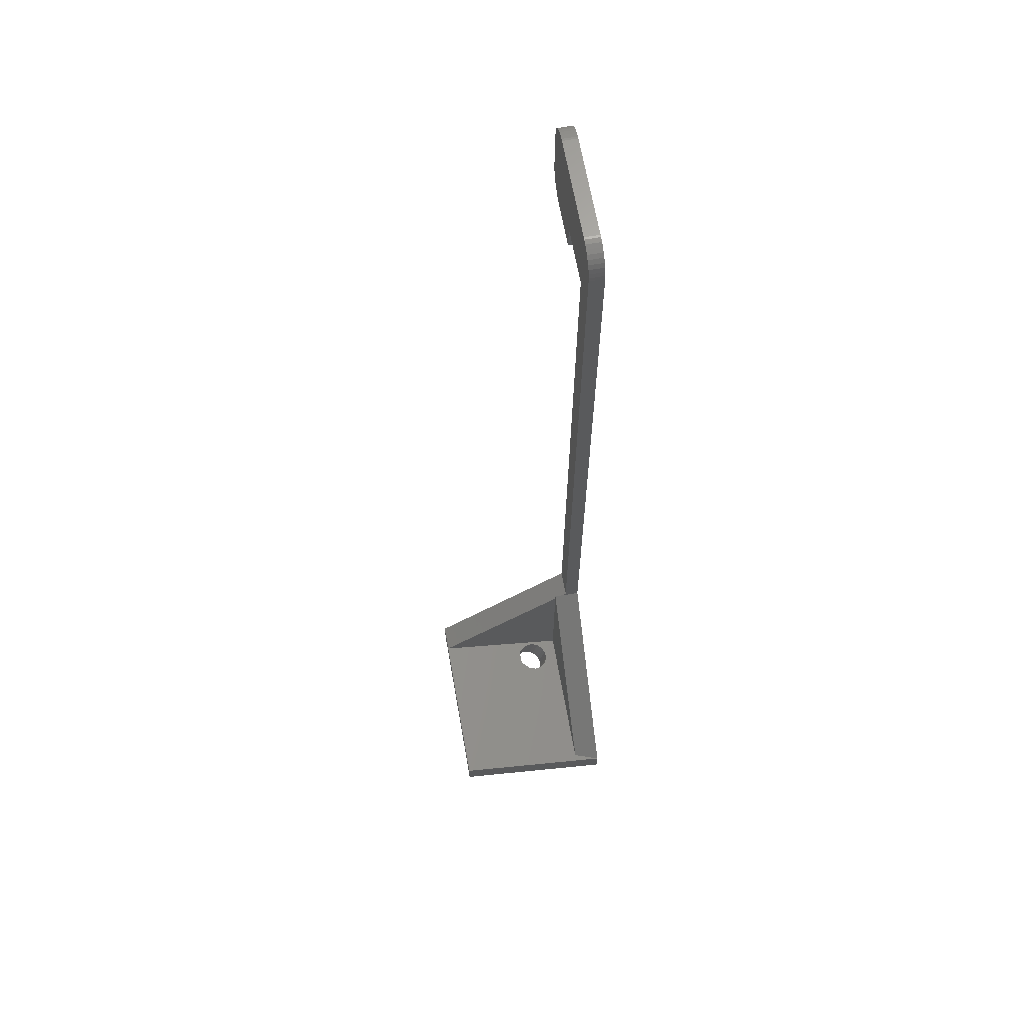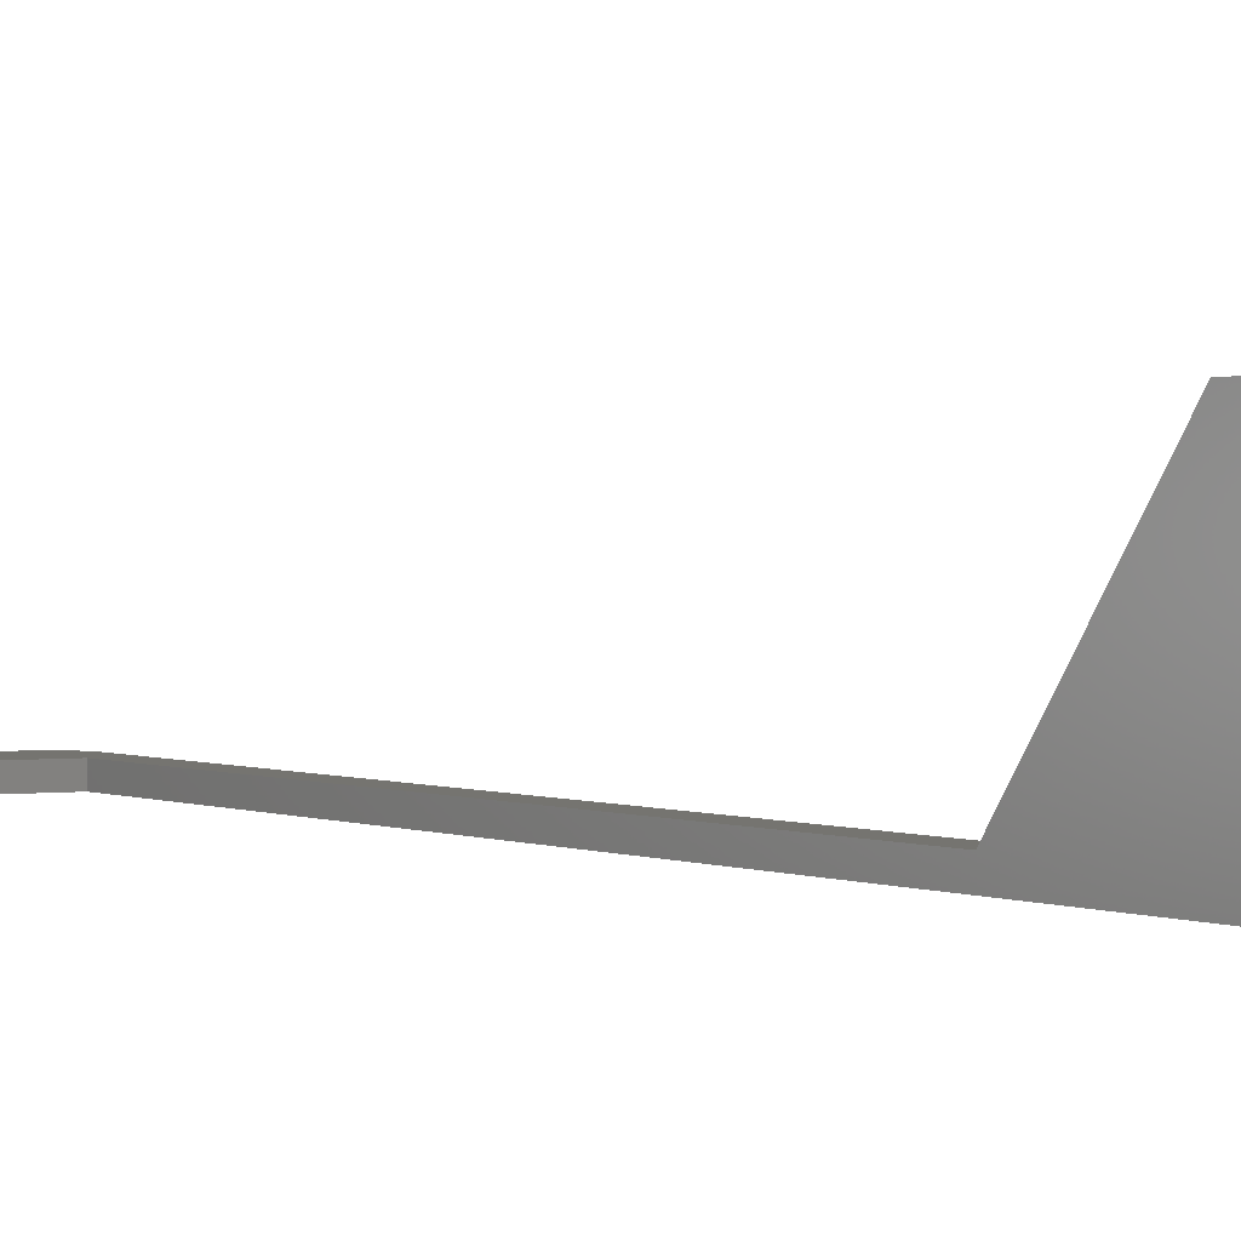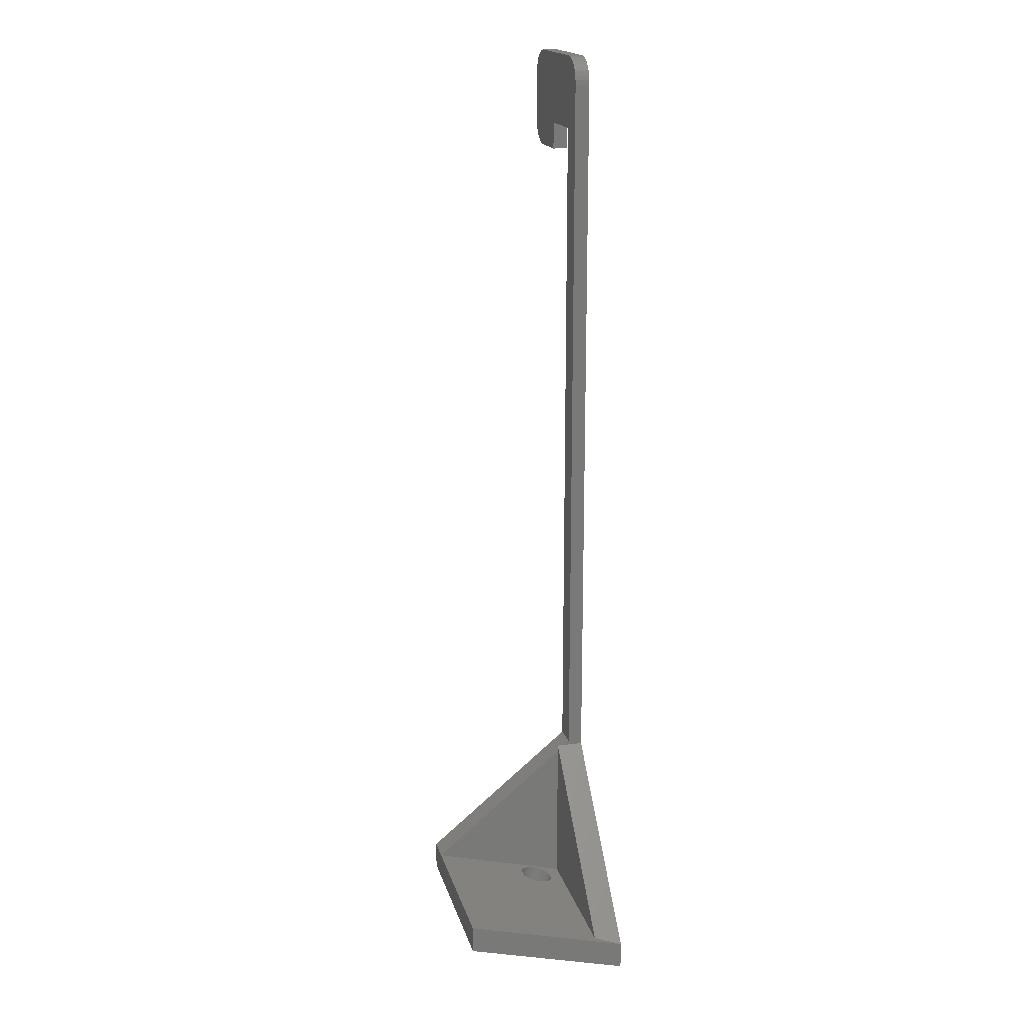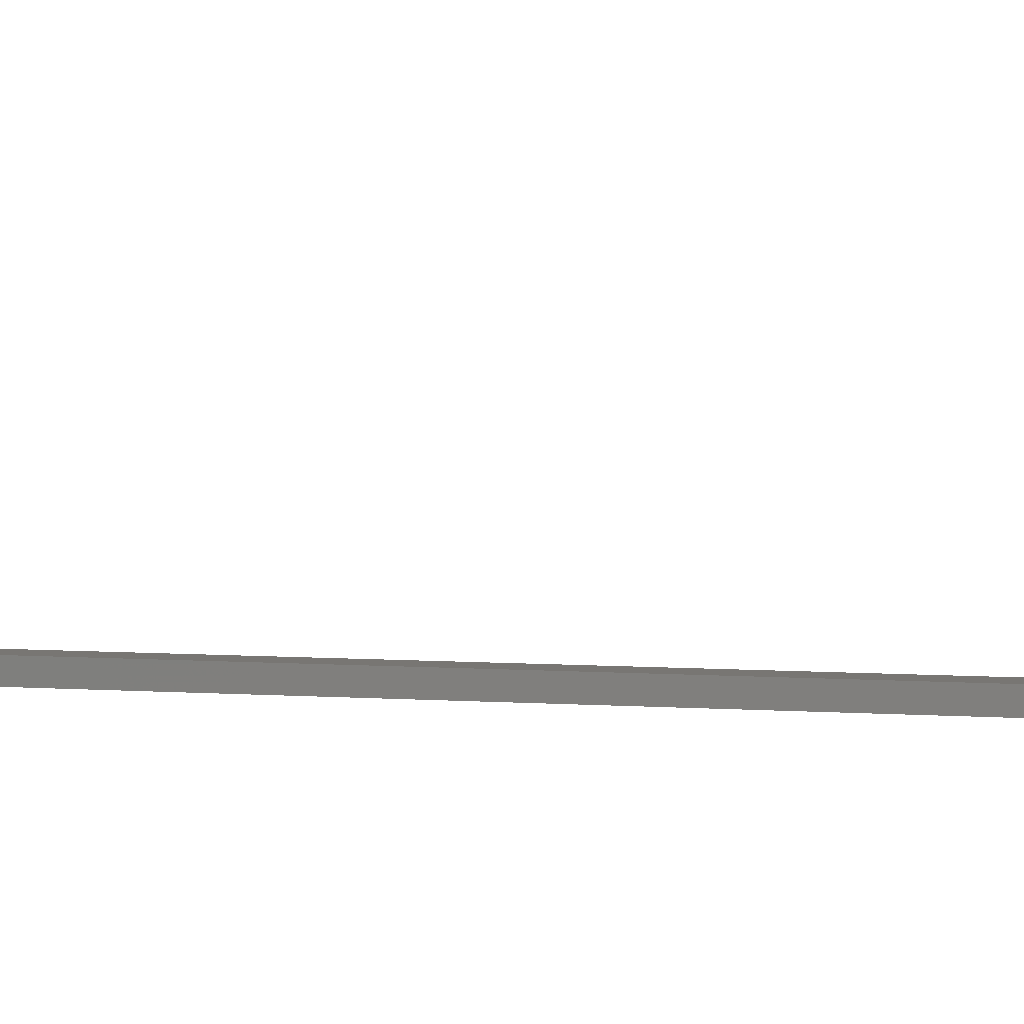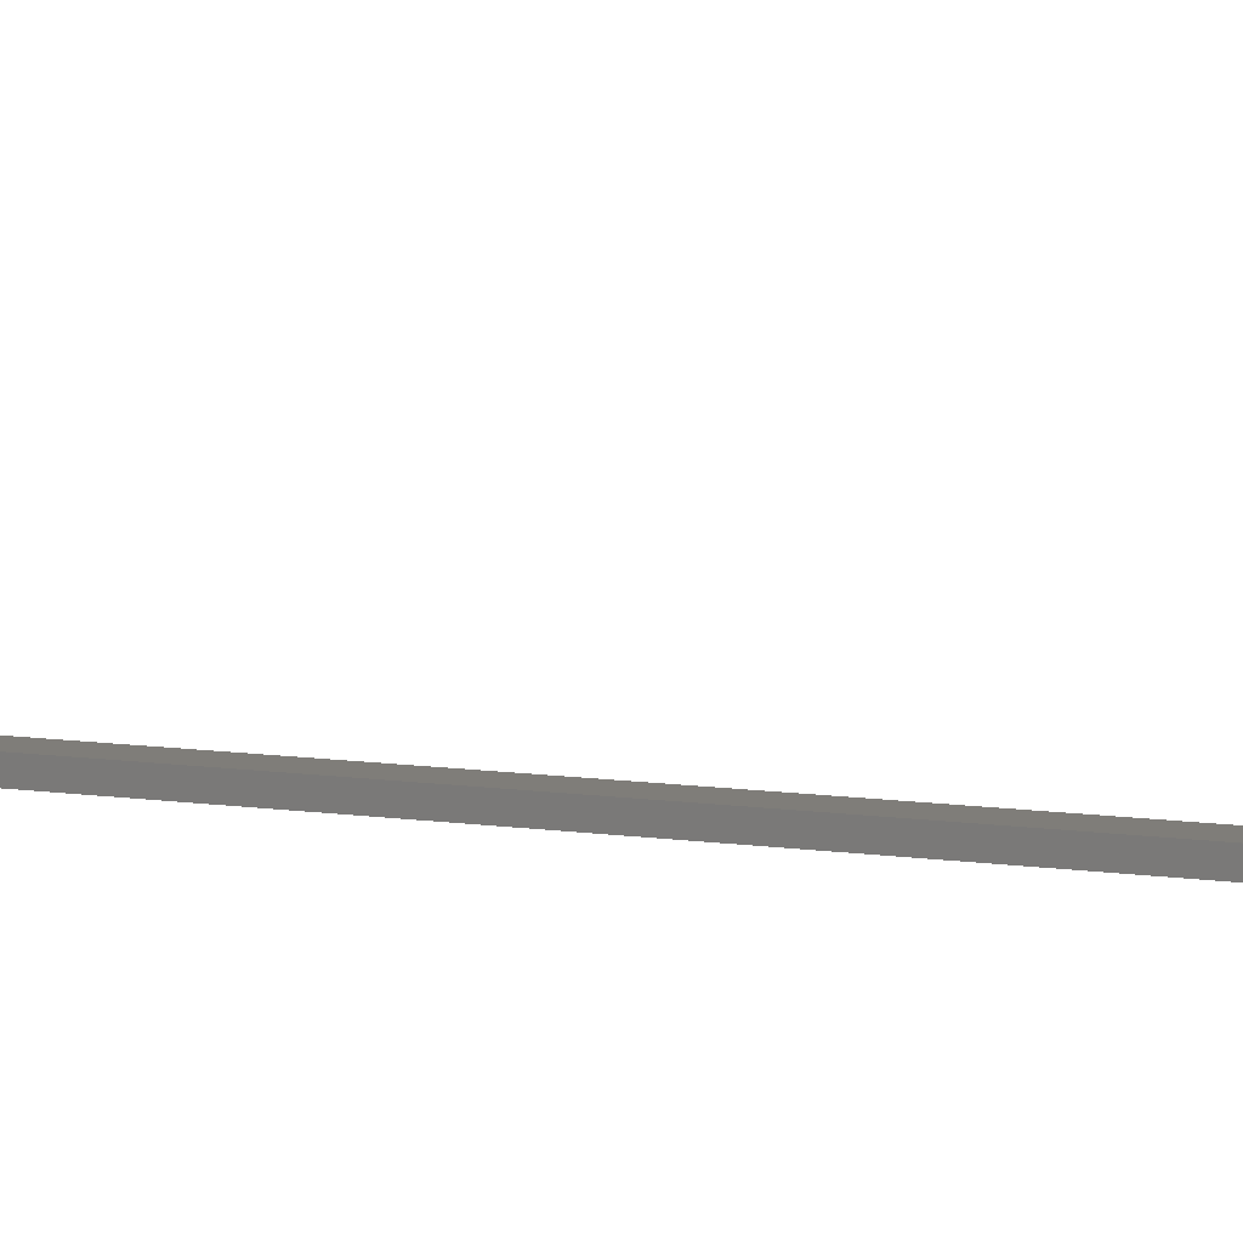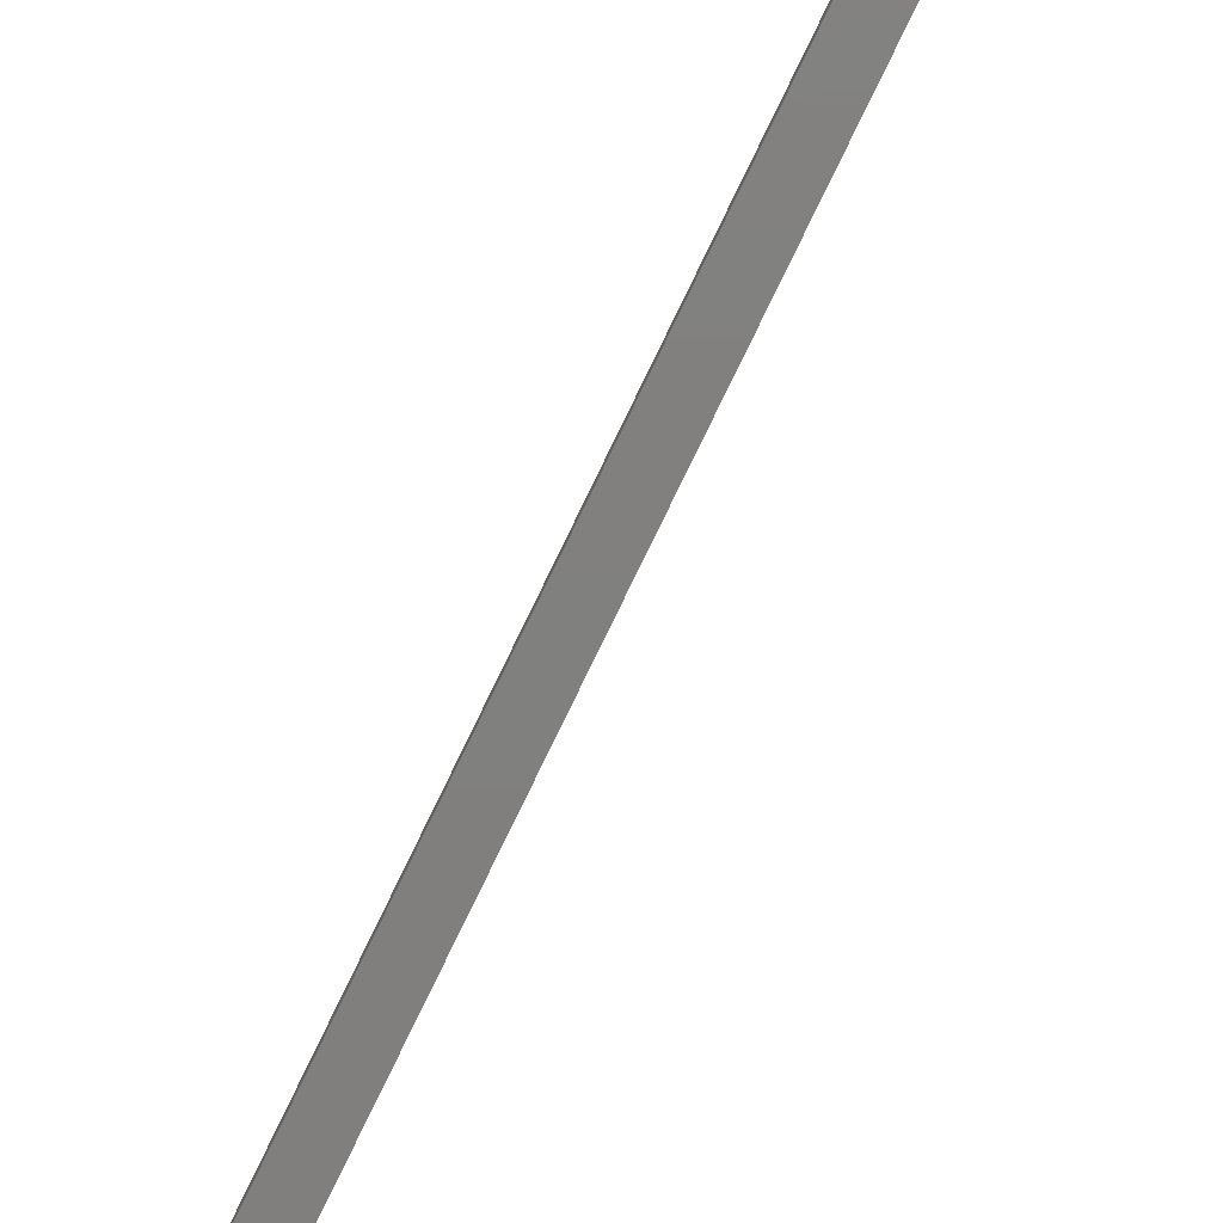
<metadata>
{"format":"stl","ext":"stl","renderer":"f3d","projection":"perspective","resolution":1024,"background":"white","views":[{"elev":65.9,"azim":80.0,"up":"+Y"},{"elev":1.4,"azim":-30.3,"up":"+Z"},{"elev":17.8,"azim":76.1,"up":"+Y"},{"elev":3.8,"azim":-74.4,"up":"+Z"},{"elev":10.9,"azim":108.4,"up":"+Z"},{"elev":-79.9,"azim":-25.9,"up":"+Z"}]}
</metadata>
<code>
# stl→obj: 135 verts, 270 faces
v -11 104.3 0
v -11 104.3 1.599
v 0 104.3 0
v -6.2 96.3 0
v -6.2 96.3 1.599
v 0 104.3 1.599
v -11 93.3 0
v -6.2 93.3 0
v -6.2 93.3 1.599
v -11 93.3 1.599
v -11.25 104.3 0
v -11.25 104.3 1.599
v -11.25 93.31 0
v -11.25 93.31 1.599
v -11.74 104.2 0
v -11.74 104.2 1.599
v -11.74 93.39 0
v -11.74 93.39 1.599
v -12.21 104 0
v -12.21 104 1.599
v -12.21 93.55 0
v -12.21 93.55 1.599
v -12.64 103.8 0
v -12.64 103.8 1.599
v -12.64 93.79 0
v -12.64 93.79 1.599
v -13.03 103.5 0
v -13.03 103.5 1.599
v -13.03 94.09 0
v -13.03 94.09 1.599
v -13.37 103.1 0
v -13.37 103.1 1.599
v -13.37 94.46 0
v -13.37 94.46 1.599
v -13.64 102.7 0
v -13.64 102.7 1.599
v -13.64 94.87 0
v -13.64 94.87 1.599
v -13.84 102.3 0
v -13.84 102.3 1.599
v -13.84 95.33 0
v -13.84 95.33 1.599
v -13.96 101.8 0
v -13.96 101.8 1.599
v -13.96 95.81 0
v -13.96 95.81 1.599
v -14 101.3 0
v -14 101.3 1.599
v -14 96.3 0
v -14 96.3 1.599
v 0 96.3 0
v 0 96.3 1.599
v 0 0 0
v 0 0.4167 1.599
v 0 21.42 1.599
v 0 90.3 0
v 3 21 0
v 3 0 0
v 3 0.4167 1.599
v 0 4.691 18
v 0 7.691 18
v 3.842 1.486 5.701
v 3.3 1.816 6.967
v 3.363 1.936 7.431
v 3.363 1.695 6.504
v 3.548 1.582 6.072
v 0.2477 104.3 0
v 0.7365 104.2 0
v 1.205 104 0
v 1.641 103.8 0
v 2.032 103.5 0
v 2.367 103.1 0
v 2.638 102.7 0
v 2.837 102.3 0
v 2.959 101.8 0
v 3 101.3 0
v 0.2477 104.3 1.599
v 0.7365 104.2 1.599
v 1.205 104 1.599
v 1.641 103.8 1.599
v 2.032 103.5 1.599
v 2.367 103.1 1.599
v 2.638 102.7 1.599
v 2.837 102.3 1.599
v 2.959 101.8 1.599
v 3 101.3 1.599
v 0 90.3 1.599
v 3 20.24 3
v 3 21 2.097
v 3 21.42 1.599
v 20.95 4.691 18
v 3.548 2.049 7.862
v 3.842 2.146 8.233
v 4.384 2.282 8.757
v 5.916 2.282 8.757
v 20.95 7.691 18
v 3 7.691 18
v 20.17 3.782 3
v 20.95 3 0
v 20.95 0 0
v 6.458 1.486 5.701
v 6.075 1.412 5.417
v 4.225 1.412 5.417
v 4.671 1.365 5.238
v 5.15 1.349 5.177
v 5.629 1.365 5.238
v 3 21 3
v 3 3.782 3
v 3.3 4.625 6.235
v 3.363 4.504 5.772
v 3.548 4.392 5.34
v 3.842 4.295 4.969
v 4.225 4.221 4.685
v 4.671 4.174 4.506
v 5.15 4.158 4.445
v 5.629 4.174 4.506
v 6.075 4.221 4.685
v 5.916 5.091 8.025
v 3.363 4.746 6.699
v 3.548 4.858 7.13
v 3.842 4.955 7.501
v 4.384 5.091 8.025
v 6.458 4.955 7.501
v 6.458 2.146 8.233
v 6.458 4.295 4.969
v 6.752 1.582 6.072
v 6.752 4.858 7.13
v 6.752 2.049 7.862
v 6.752 4.392 5.34
v 6.937 1.695 6.504
v 6.937 4.746 6.699
v 6.937 1.936 7.431
v 6.937 4.504 5.772
v 7 1.816 6.967
v 7 4.625 6.235
f 1 2 3
f 1 3 4
f 2 5 6
f 2 6 3
f 7 8 9
f 7 9 10
f 7 4 8
f 10 9 5
f 11 12 1
f 12 2 1
f 13 7 10
f 13 10 14
f 15 16 11
f 16 12 11
f 17 13 14
f 17 14 18
f 19 20 15
f 20 16 15
f 21 17 18
f 21 18 22
f 23 24 19
f 24 20 19
f 25 21 22
f 25 22 26
f 27 28 23
f 28 24 23
f 29 25 26
f 29 26 30
f 31 28 27
f 31 32 28
f 33 29 34
f 34 29 30
f 35 32 31
f 35 36 32
f 37 33 38
f 38 33 34
f 39 36 35
f 39 40 36
f 41 37 42
f 42 37 38
f 43 40 39
f 43 44 40
f 45 41 46
f 46 41 42
f 47 1 4
f 47 11 1
f 47 15 11
f 47 19 15
f 47 23 19
f 47 27 23
f 47 31 27
f 47 35 31
f 47 39 35
f 47 43 39
f 47 44 43
f 47 48 44
f 48 2 12
f 48 12 16
f 48 16 20
f 48 20 24
f 48 24 28
f 48 28 32
f 48 32 36
f 48 36 40
f 48 40 44
f 48 5 2
f 49 7 13
f 49 13 17
f 49 17 21
f 49 21 25
f 49 25 29
f 49 29 33
f 49 33 37
f 49 37 41
f 49 41 45
f 49 45 50
f 49 47 4
f 49 48 47
f 49 50 48
f 49 4 7
f 50 10 5
f 50 14 10
f 50 18 14
f 50 22 18
f 50 26 22
f 50 30 26
f 50 34 30
f 50 38 34
f 50 42 38
f 50 45 46
f 50 46 42
f 50 5 48
f 8 4 9
f 9 4 5
f 4 3 51
f 4 51 52
f 4 52 5
f 5 52 6
f 53 54 55
f 53 55 56
f 53 56 57
f 53 58 59
f 53 59 54
f 53 57 58
f 54 60 61
f 54 61 55
f 54 59 62
f 54 63 64
f 54 65 63
f 54 64 60
f 54 66 65
f 54 62 66
f 3 6 67
f 3 67 68
f 3 68 69
f 3 69 70
f 3 70 71
f 3 71 72
f 3 72 73
f 3 73 74
f 3 74 75
f 3 75 76
f 6 77 67
f 6 78 77
f 6 79 78
f 6 80 79
f 6 81 80
f 6 82 81
f 6 83 82
f 6 84 83
f 6 85 84
f 6 86 85
f 55 87 56
f 55 88 89
f 55 89 90
f 55 90 87
f 60 91 61
f 60 64 92
f 60 92 93
f 60 93 94
f 60 94 95
f 60 95 91
f 61 91 96
f 61 96 97
f 61 88 55
f 61 97 88
f 56 87 52
f 56 51 76
f 56 52 51
f 56 76 57
f 87 86 52
f 87 90 86
f 51 3 76
f 52 86 6
f 67 77 68
f 77 78 68
f 68 78 69
f 78 79 69
f 69 79 70
f 79 80 70
f 70 80 71
f 80 81 71
f 71 81 82
f 71 82 72
f 72 82 83
f 72 83 73
f 73 83 84
f 73 84 74
f 74 84 85
f 74 85 75
f 75 85 86
f 75 86 76
f 98 96 99
f 100 99 91
f 99 96 91
f 58 100 101
f 58 99 100
f 58 57 99
f 58 102 59
f 58 101 102
f 59 103 62
f 59 104 103
f 59 105 104
f 59 106 105
f 59 102 106
f 88 98 107
f 88 107 89
f 57 98 99
f 57 76 90
f 57 89 98
f 57 90 89
f 89 107 98
f 90 76 86
f 108 98 88
f 108 88 97
f 108 97 109
f 108 109 110
f 108 110 111
f 108 111 112
f 108 112 113
f 108 113 114
f 108 114 115
f 108 115 116
f 108 116 117
f 108 117 98
f 97 96 118
f 97 119 109
f 97 120 119
f 97 121 120
f 97 122 121
f 97 118 122
f 63 109 64
f 63 65 110
f 63 110 109
f 109 119 64
f 65 66 111
f 65 111 110
f 64 119 92
f 119 120 92
f 66 62 112
f 66 112 111
f 92 120 93
f 120 121 93
f 62 103 113
f 62 113 112
f 93 121 94
f 121 122 94
f 103 104 114
f 103 114 113
f 94 122 118
f 94 118 95
f 104 105 115
f 104 115 114
f 105 106 115
f 115 106 116
f 106 102 116
f 116 102 117
f 95 118 123
f 95 124 91
f 95 123 124
f 118 96 123
f 102 101 117
f 117 101 125
f 117 125 98
f 101 100 126
f 101 126 125
f 124 123 127
f 124 128 91
f 124 127 128
f 125 126 129
f 125 129 98
f 123 96 127
f 126 100 130
f 126 130 129
f 128 127 131
f 128 132 91
f 128 131 132
f 129 130 133
f 129 133 98
f 127 98 131
f 127 96 98
f 130 100 134
f 130 134 133
f 132 100 91
f 132 131 135
f 132 134 100
f 132 135 134
f 133 134 135
f 133 135 98
f 131 98 135

</code>
